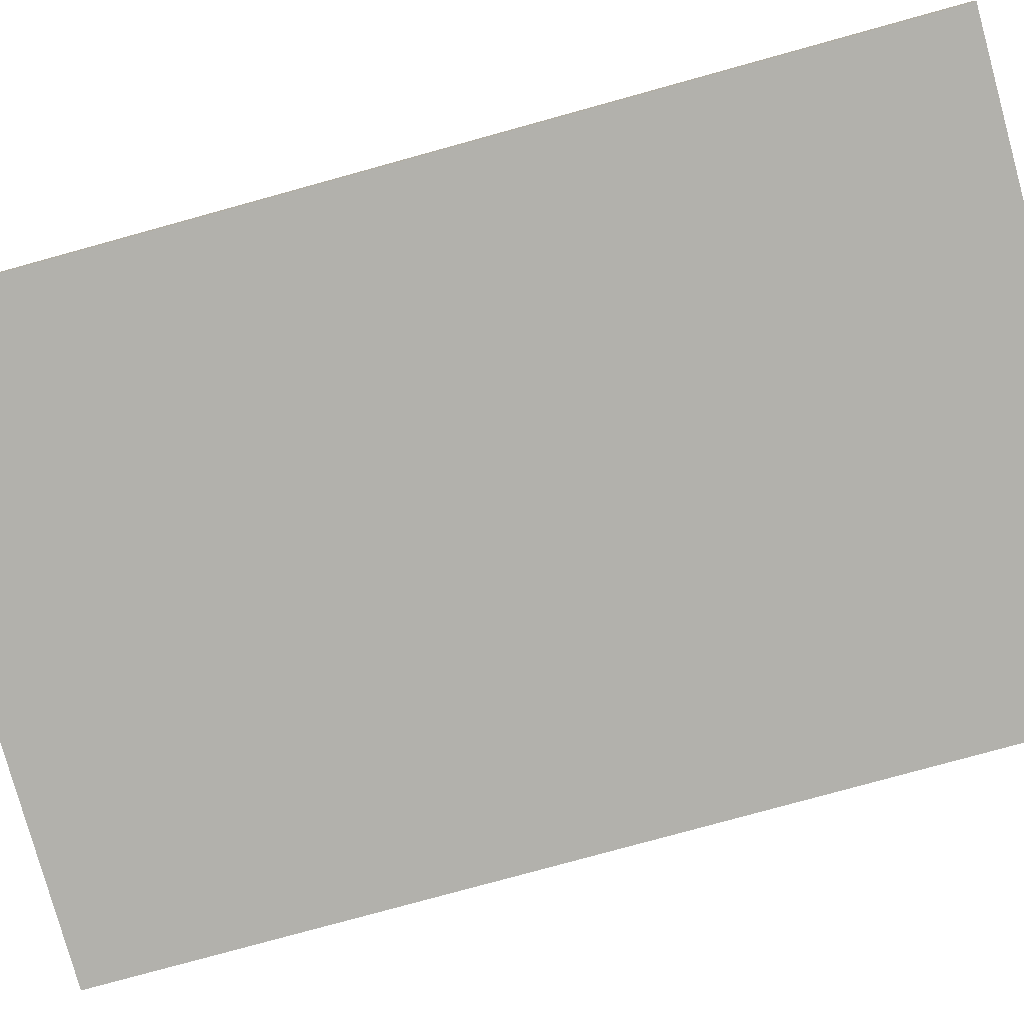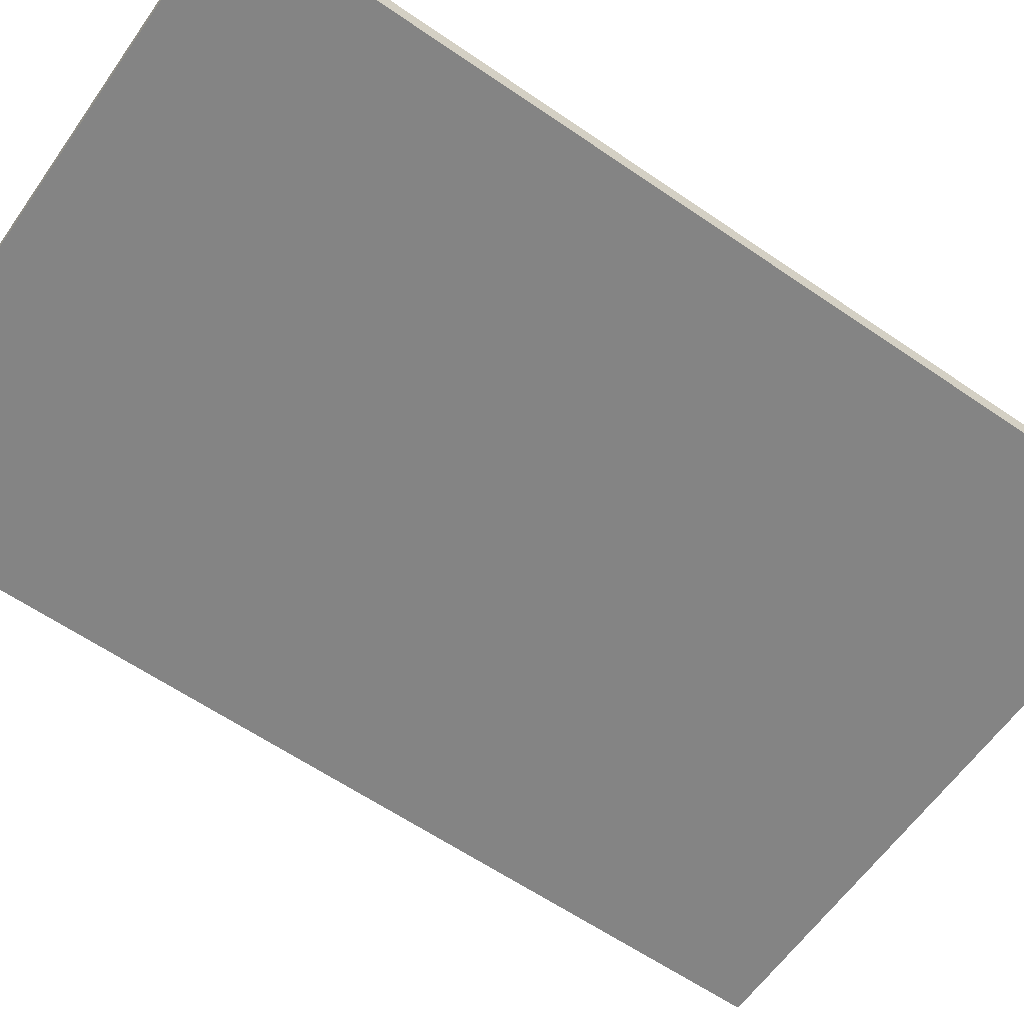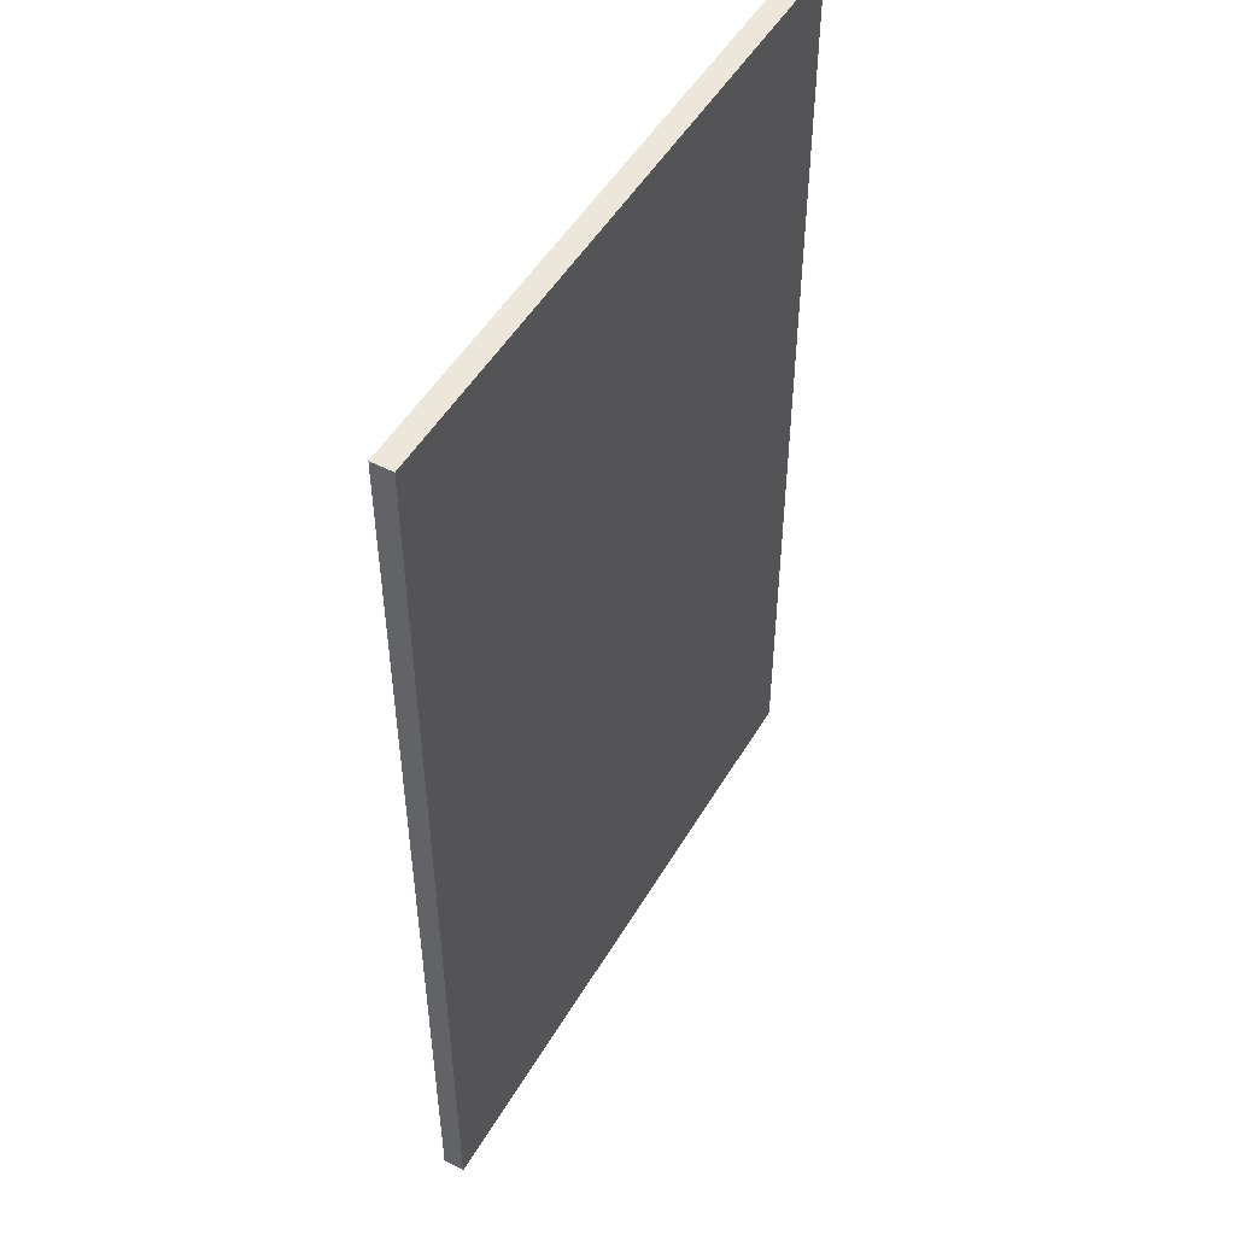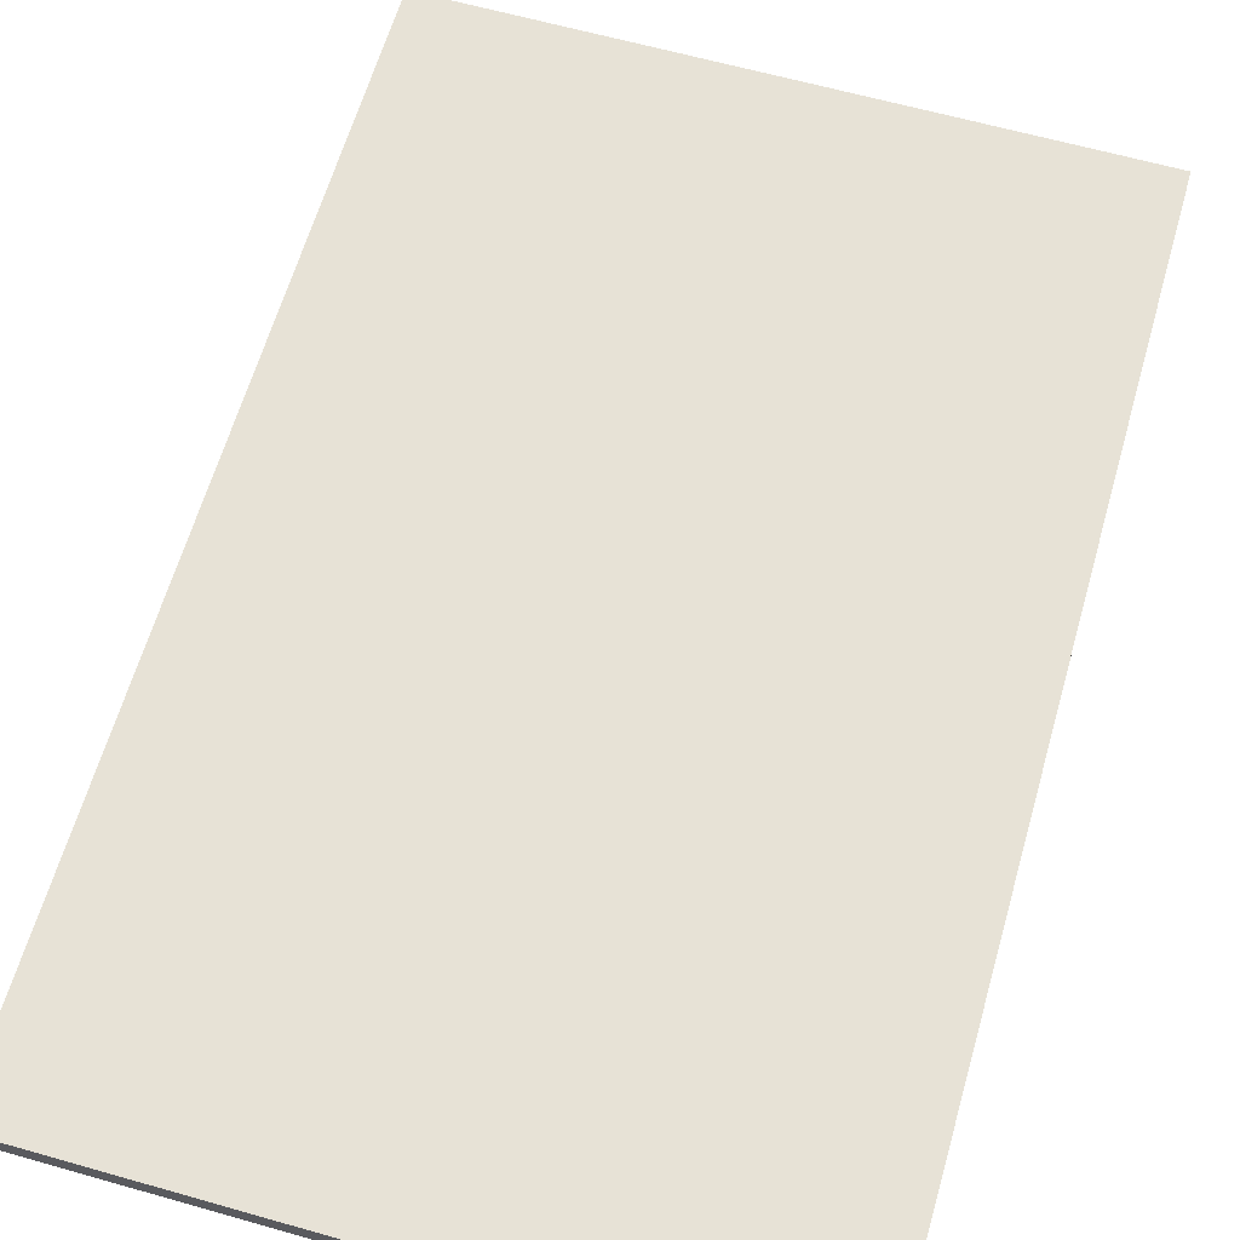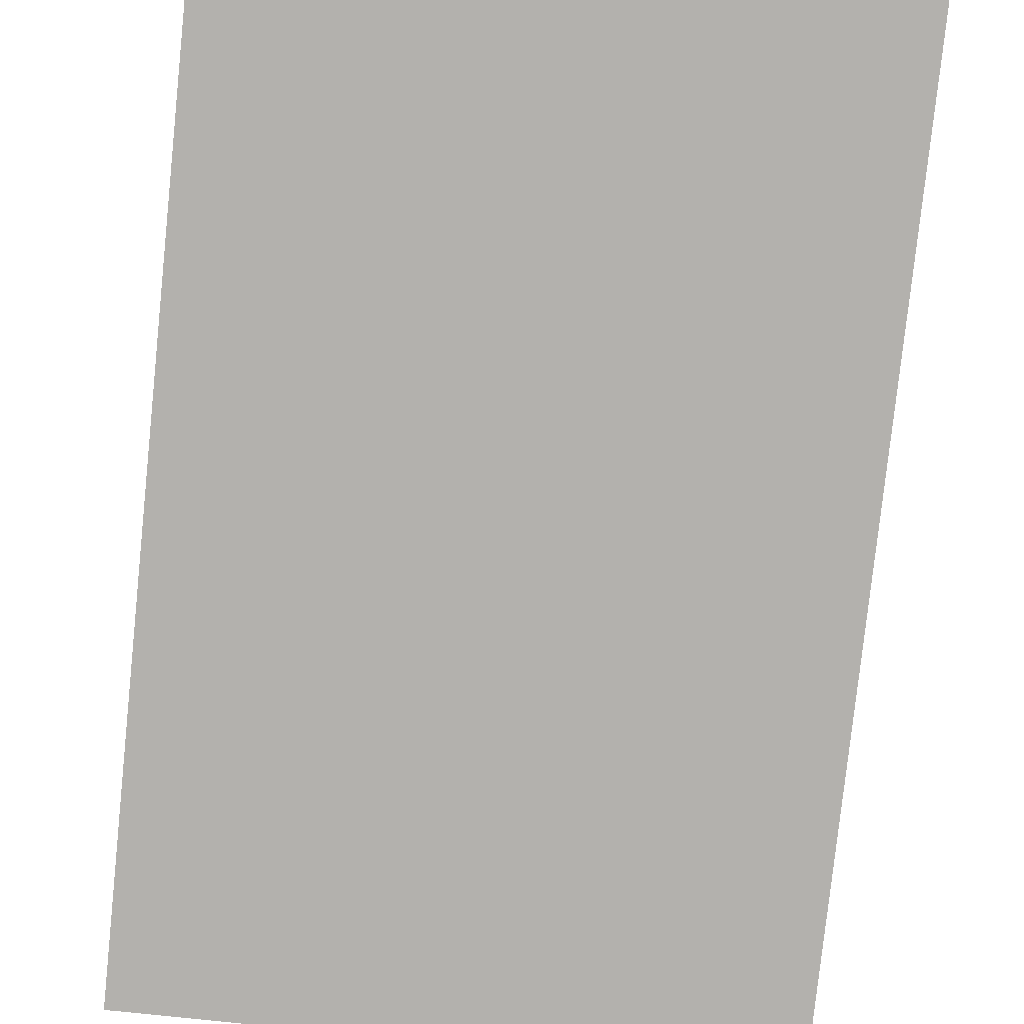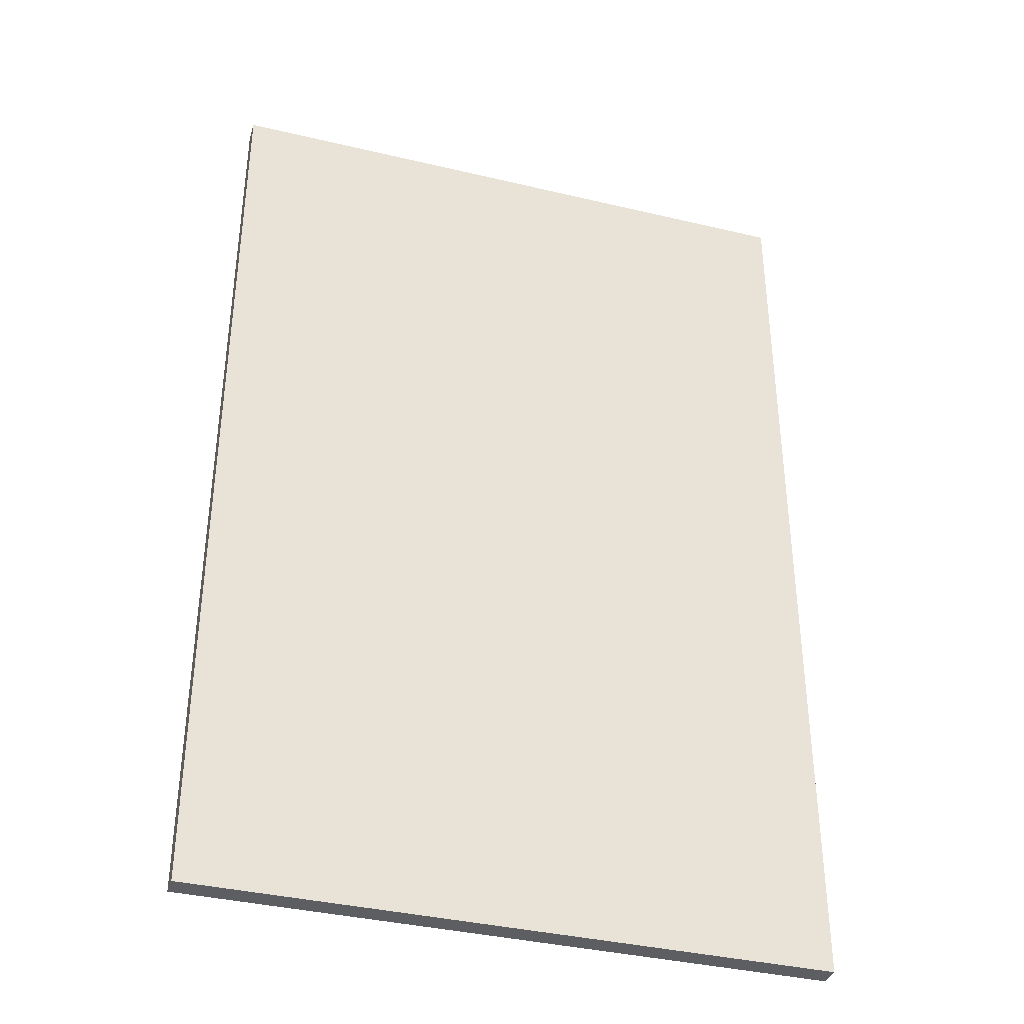
<metadata>
{"format":"obj","ext":"obj","renderer":"f3d","projection":"perspective","resolution":1024,"background":"white","views":[{"elev":-78.9,"azim":-74.6,"up":"+Z"},{"elev":-61.3,"azim":-125.0,"up":"+Z"},{"elev":50.3,"azim":-60.4,"up":"+Y"},{"elev":63.0,"azim":-164.0,"up":"+Z"},{"elev":-79.3,"azim":-6.0,"up":"+Z"},{"elev":-37.5,"azim":163.1,"up":"+Y"}]}
</metadata>
<code>
g fire_station_door_2
v 2.992 1.11e-16 -0.09896
v 2.992 4.608 -0.09896
v 0.001174 4.608 -0.09896
v -6.75e-14 1.11e-16 -0.09896
v 2.992 1.11e-16 -1.918e-13
v -6.75e-14 1.11e-16 9.537e-07
v 0.001174 4.608 -1.918e-13
v 2.992 4.608 -1.918e-13
v 2.992 1.11e-16 -1.918e-13
v 2.992 1.11e-16 -0.09896
v -6.75e-14 1.11e-16 -0.09896
v -6.75e-14 1.11e-16 9.537e-07
v -6.75e-14 1.11e-16 9.537e-07
v -6.75e-14 1.11e-16 -0.09896
v 0.001174 4.608 -0.09896
v 0.001174 4.608 -1.918e-13
v 0.001174 4.608 -1.918e-13
v 0.001174 4.608 -0.09896
v 2.992 4.608 -0.09896
v 2.992 4.608 -1.918e-13
v 2.992 4.608 -1.918e-13
v 2.992 4.608 -0.09896
v 2.992 1.11e-16 -0.09896
v 2.992 1.11e-16 -1.918e-13
f 3 2 1
f 4 3 1
f 7 6 5
f 8 7 5
f 11 10 9
f 12 11 9
f 15 14 13
f 16 15 13
f 19 18 17
f 20 19 17
f 23 22 21
f 24 23 21

</code>
